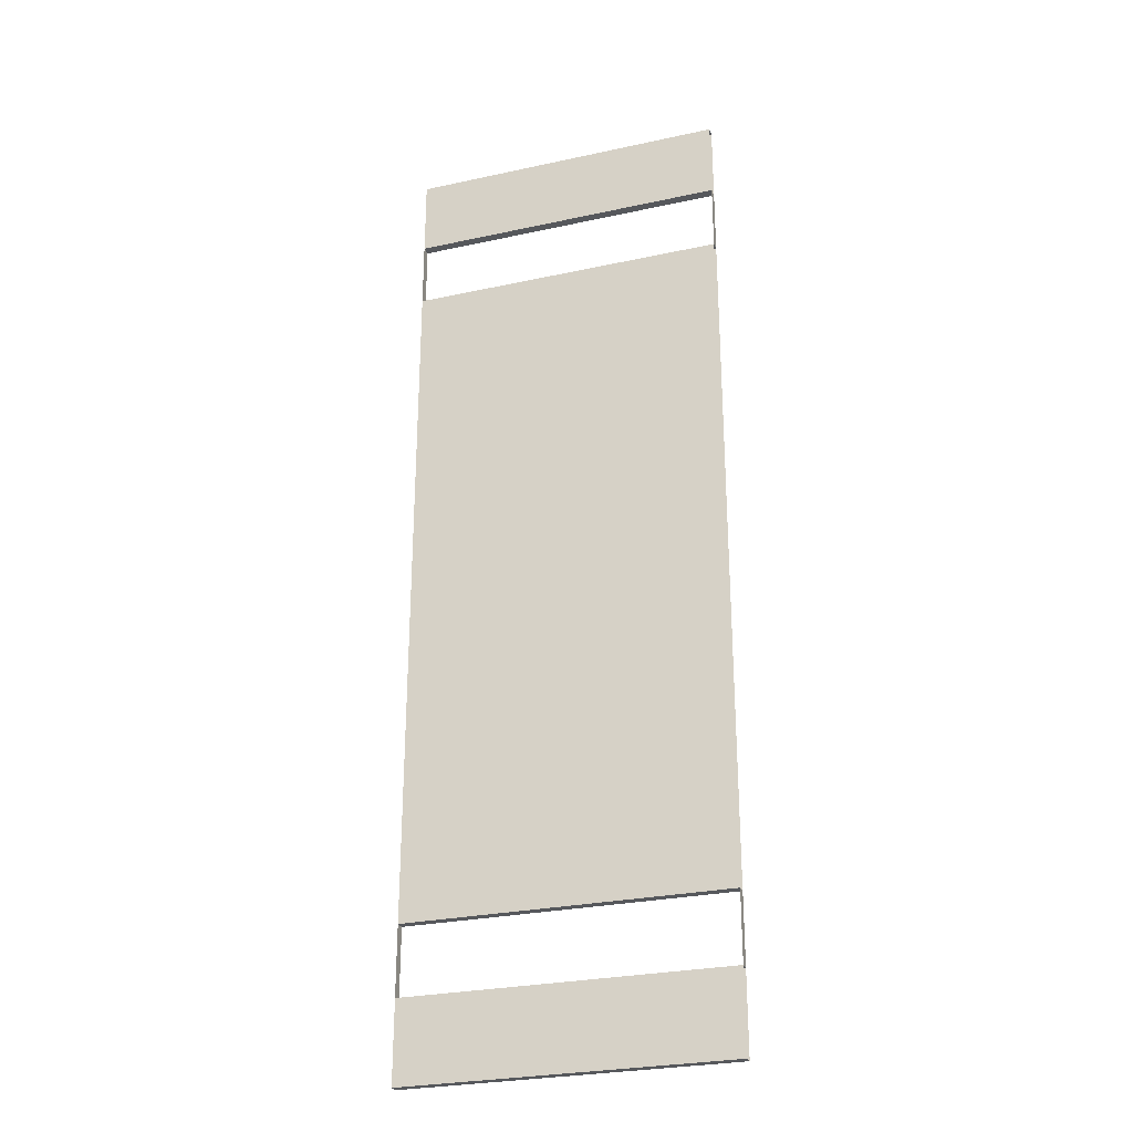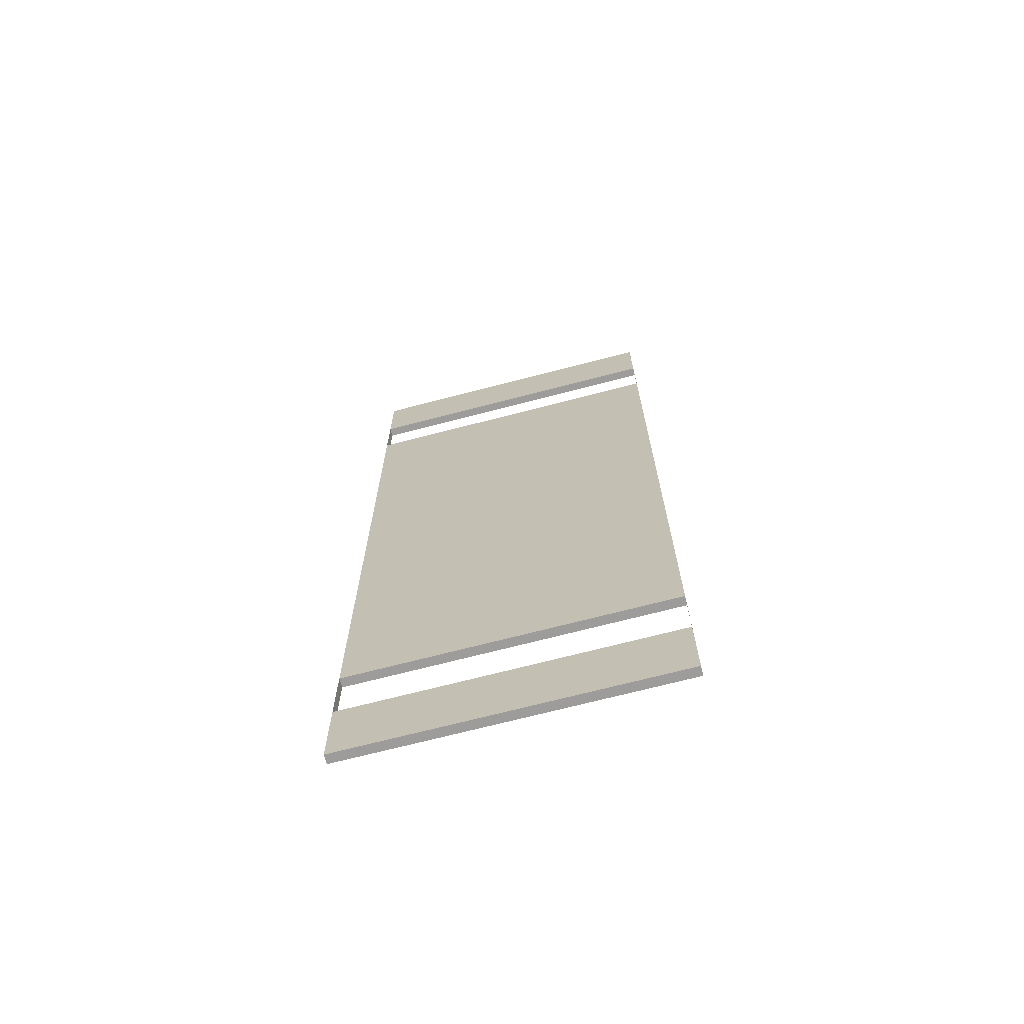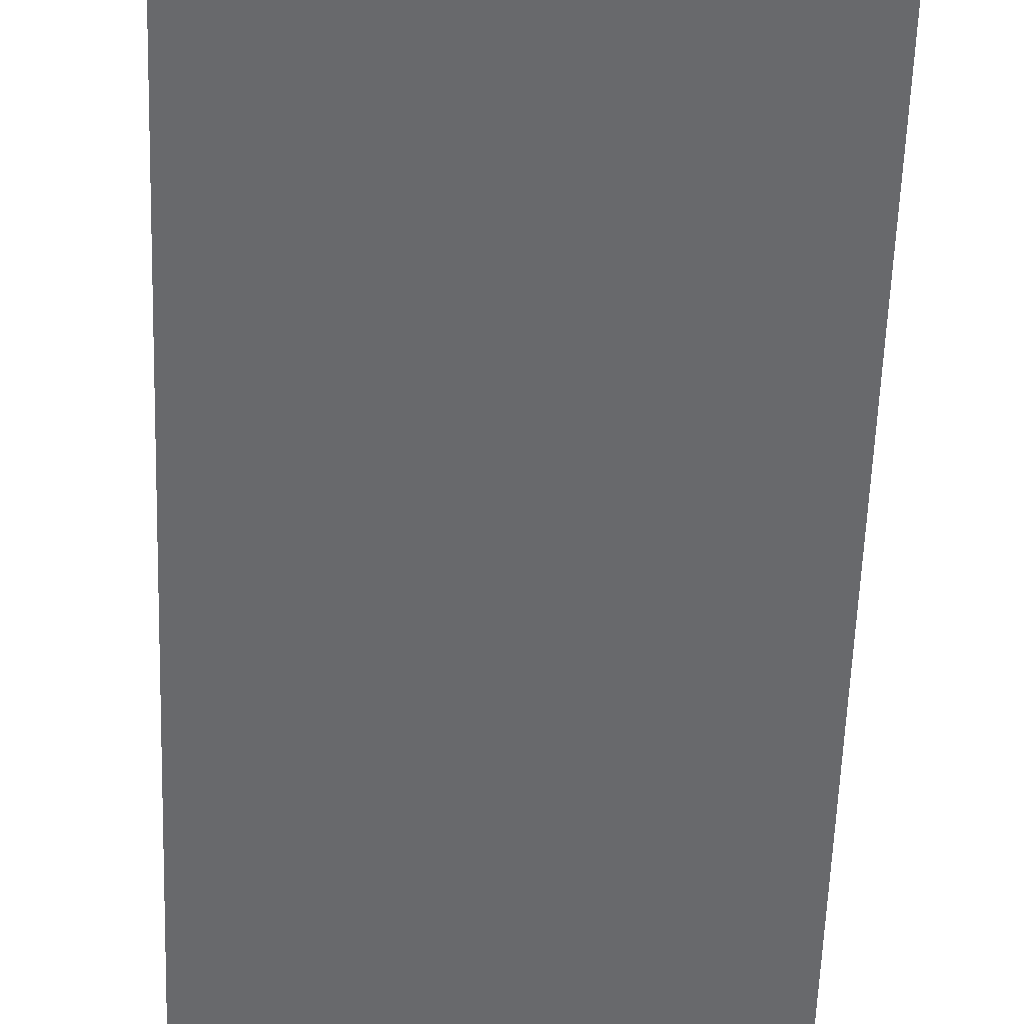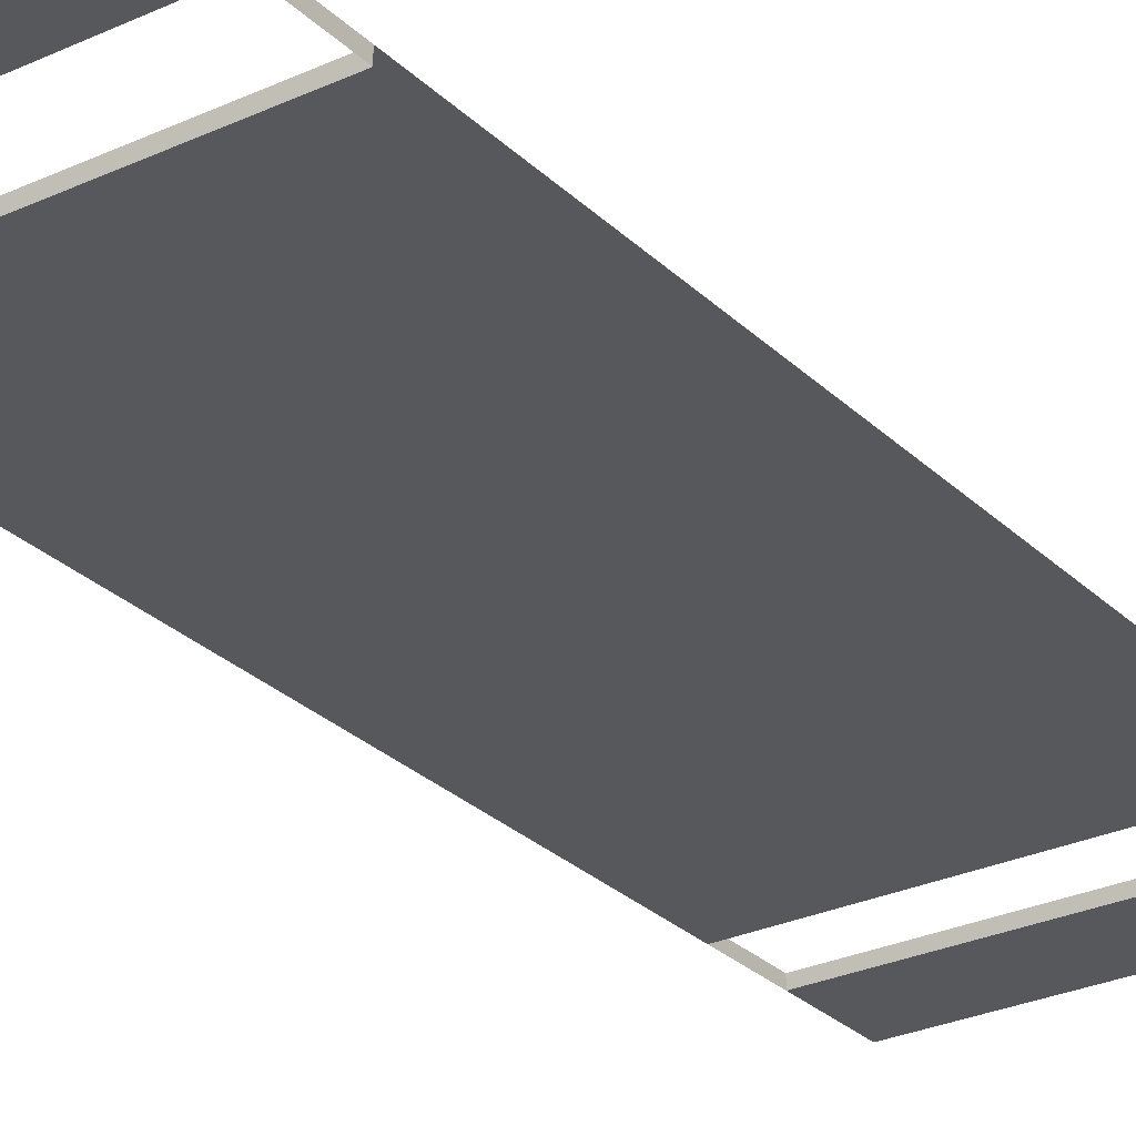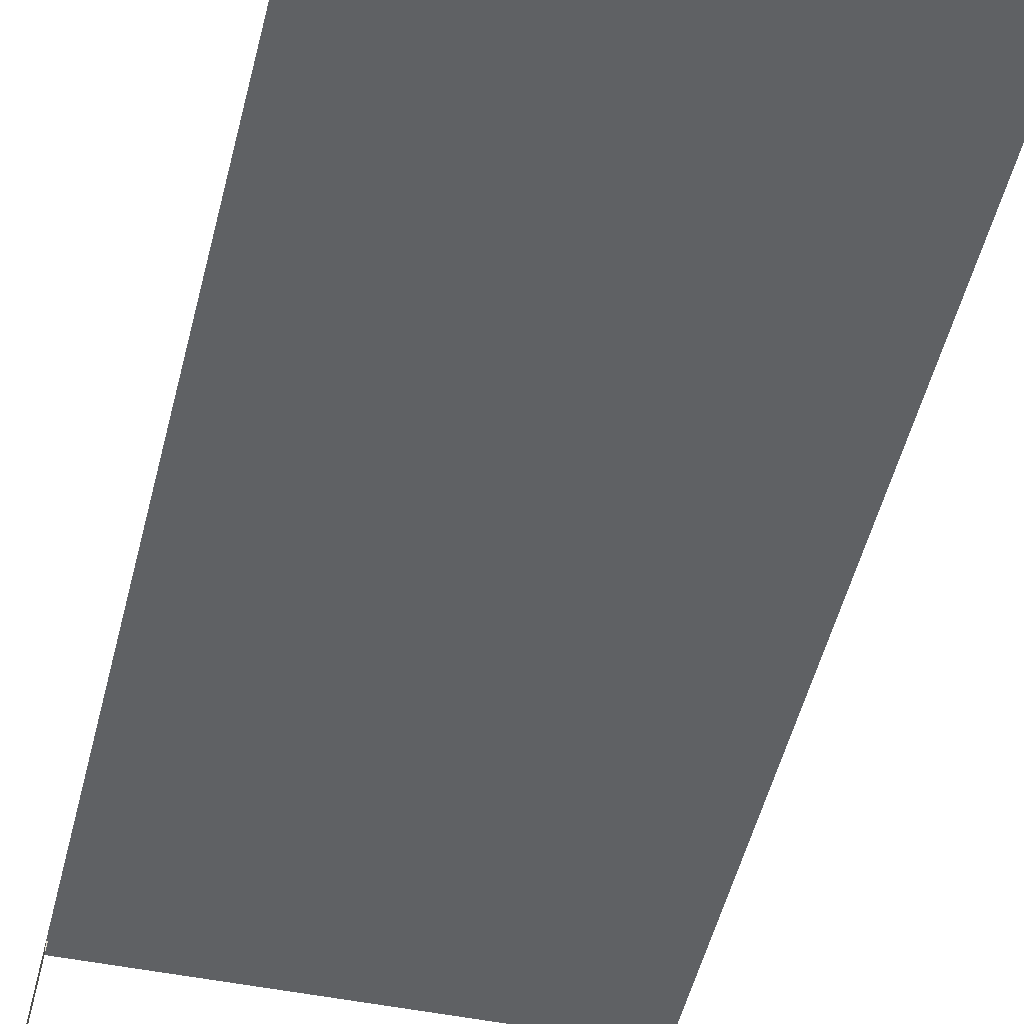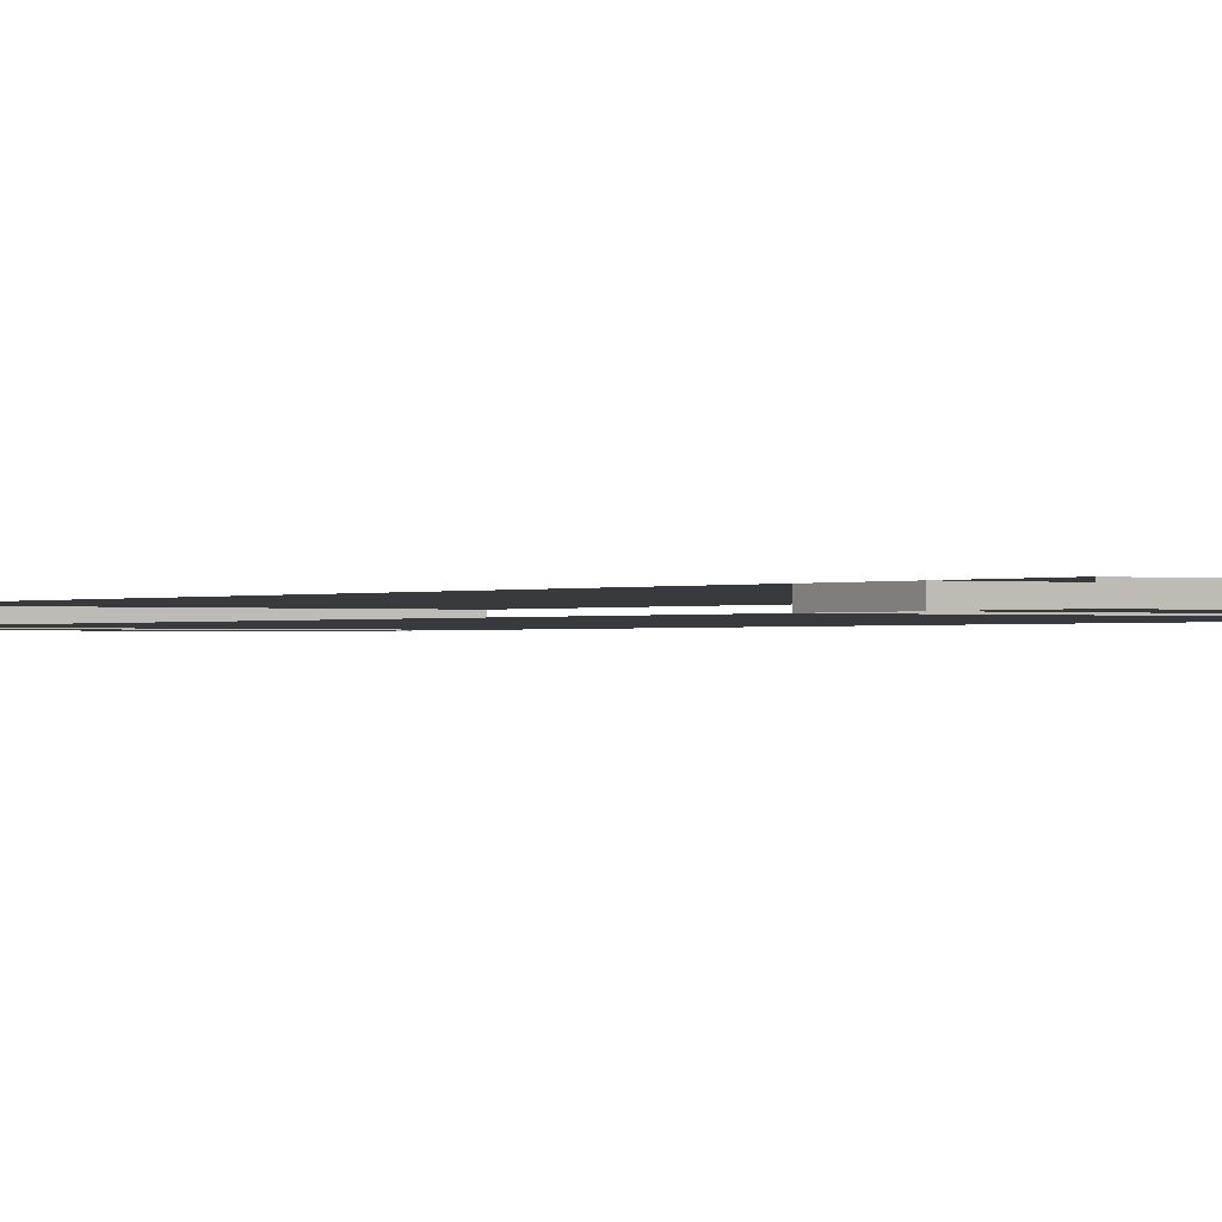
<metadata>
{"format":"obj","ext":"obj","renderer":"f3d","projection":"perspective","resolution":1024,"background":"white","views":[{"elev":-27.7,"azim":18.4,"up":"+Y"},{"elev":-70.1,"azim":-165.4,"up":"+Y"},{"elev":-52.7,"azim":-1.9,"up":"+Z"},{"elev":-27.9,"azim":35.1,"up":"+Z"},{"elev":-46.7,"azim":-12.9,"up":"+Z"},{"elev":-0.6,"azim":-33.5,"up":"+Z"}]}
</metadata>
<code>
v 0.7 3.65 -0.02
v 0.7 0.65 -0.02
v -0.7 0.65 -0.02
v -0.7 3.65 -0.02
v -0.7 3.65 0.02
v -0.7 0.65 0.02
v 0.7 0.65 0.02
v 0.7 3.65 0.02
v 0.7 0 0.02
v -0.7 0 0.02
v -0.7 0 -0.02
v 0.7 0 -0.02
v -0.7 0 -0.02
v -0.7 0.35 -0.02
v 0.7 0.35 -0.02
v 0.7 0 -0.02
v 0.7 0 0.02
v 0.7 0.35 0.02
v -0.7 0.35 0.02
v -0.7 0 0.02
v 0.7 4.3 -0.02
v -0.7 4.3 -0.02
v -0.7 4.3 0.02
v 0.7 4.3 0.02
v -0.7 4.3 0.02
v -0.7 3.95 0.02
v 0.7 3.95 0.02
v 0.7 4.3 0.02
v 0.7 4.3 -0.02
v 0.7 3.95 -0.02
v -0.7 3.95 -0.02
v -0.7 4.3 -0.02
v -0.7 0.35 0.02
v -0.7 0.35 -0.02
v 0.7 0.35 -0.02
v 0.7 0.35 0.02
v -0.7 0.65 0.02
v -0.7 0.65 -0.02
v -0.7 0.35 -0.02
v -0.7 0.35 0.02
v 0.7 0.65 0.02
v 0.7 0.65 -0.02
v -0.7 0.65 -0.02
v -0.7 0.65 0.02
v 0.7 0.35 0.02
v 0.7 0.35 -0.02
v 0.7 0.65 -0.02
v 0.7 0.65 0.02
v -0.7 3.65 0.02
v -0.7 3.65 -0.02
v 0.7 3.65 -0.02
v 0.7 3.65 0.02
v -0.7 3.95 0.02
v -0.7 3.95 -0.02
v -0.7 3.65 -0.02
v -0.7 3.65 0.02
v 0.7 3.95 0.02
v 0.7 3.95 -0.02
v -0.7 3.95 -0.02
v -0.7 3.95 0.02
v 0.7 3.65 0.02
v 0.7 3.65 -0.02
v 0.7 3.95 -0.02
v 0.7 3.95 0.02
g mesh7457630
f 1 2 3
f 3 4 1
f 5 6 7
f 7 8 5
g mesh7457632
f 9 10 11
f 11 12 9
f 13 14 15
f 15 16 13
f 17 18 19
f 19 20 17
g mesh7457634
f 21 22 23
f 23 24 21
f 25 26 27
f 27 28 25
f 29 30 31
f 31 32 29
g mesh7457637
f 33 35 34
f 35 33 36
f 37 39 38
f 39 37 40
f 41 43 42
f 43 41 44
f 45 47 46
f 47 45 48
g mesh7457639
f 49 51 50
f 51 49 52
f 53 55 54
f 55 53 56
f 57 59 58
f 59 57 60
f 61 63 62
f 63 61 64

</code>
